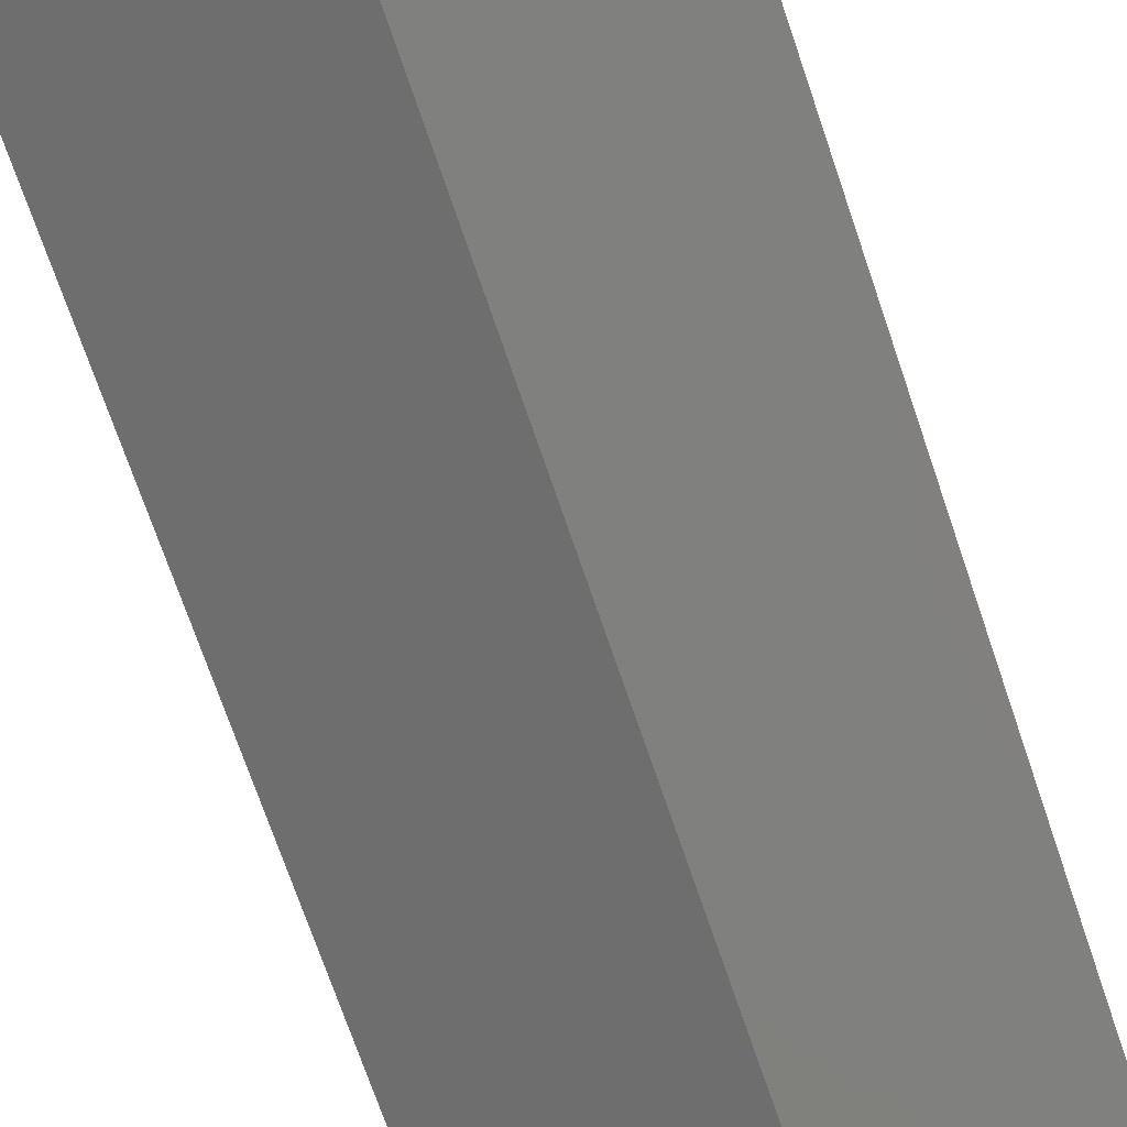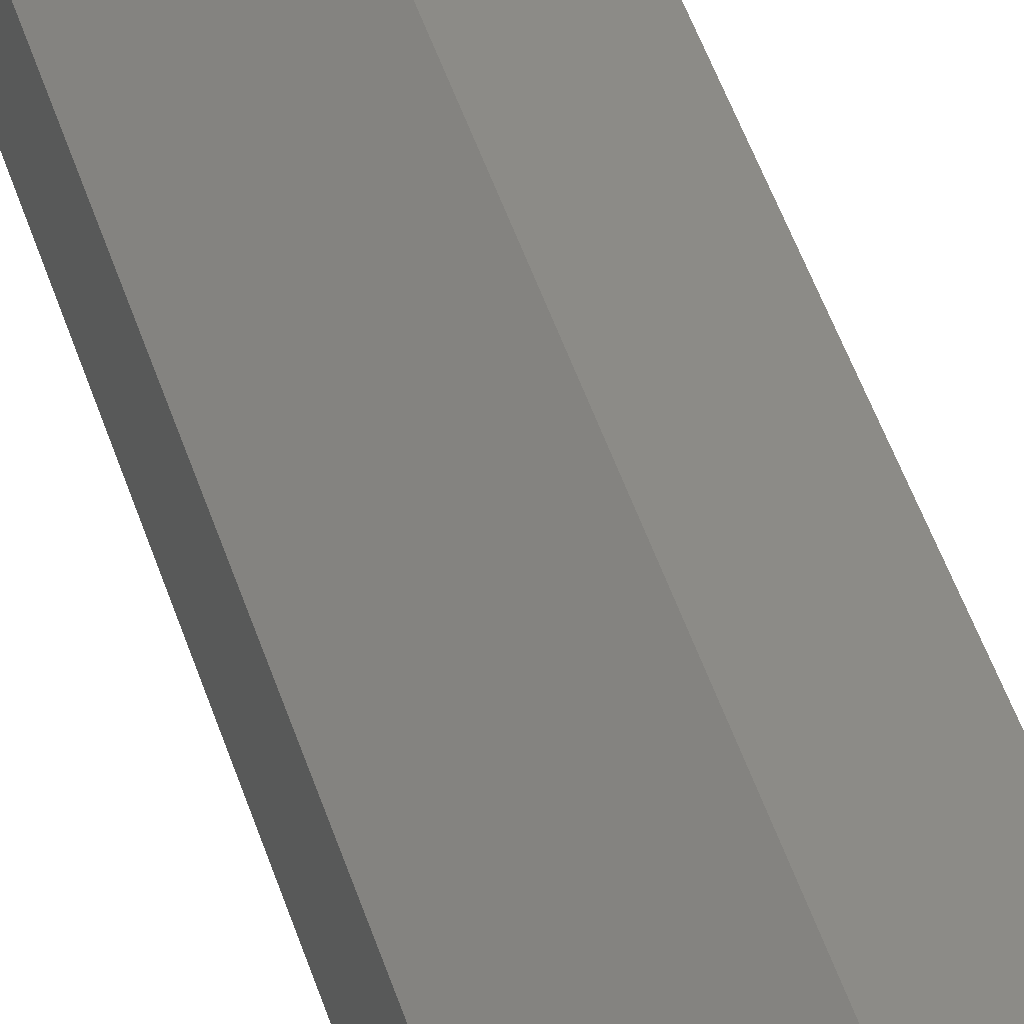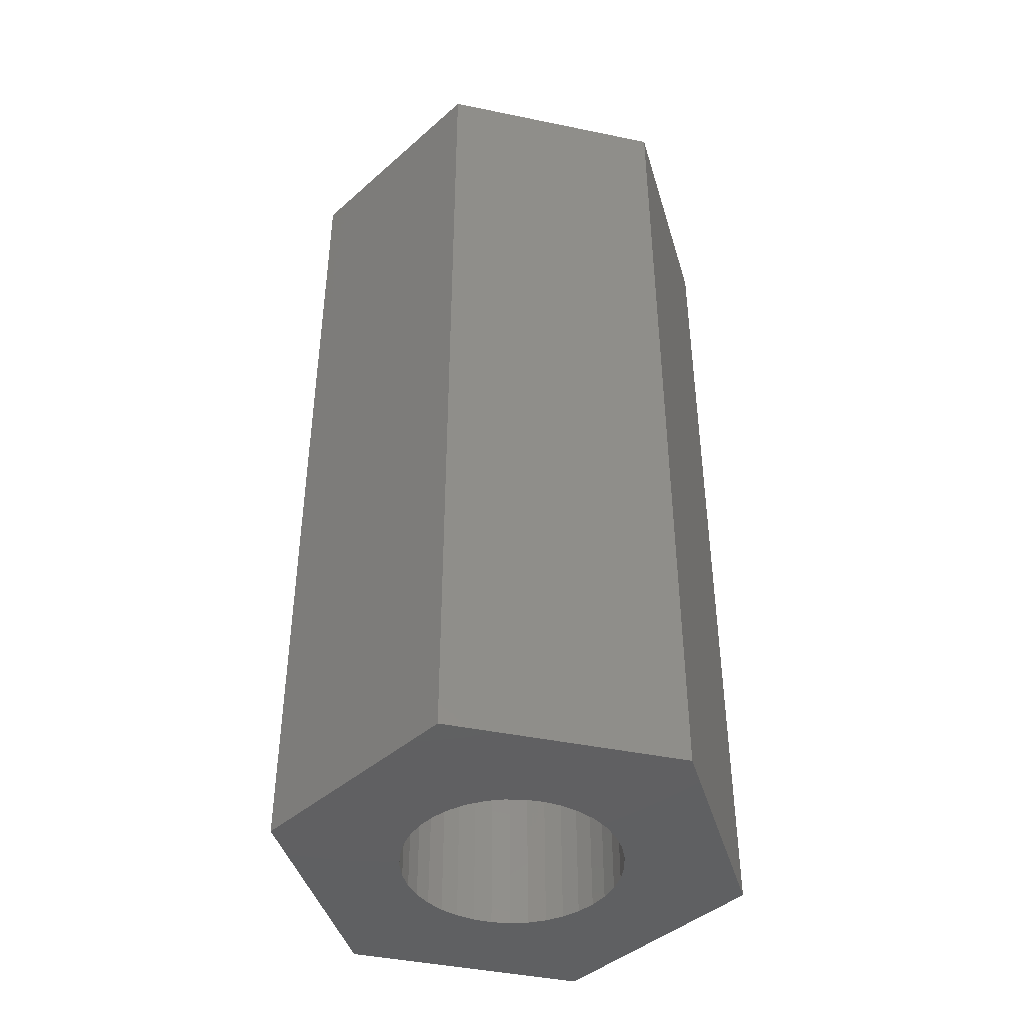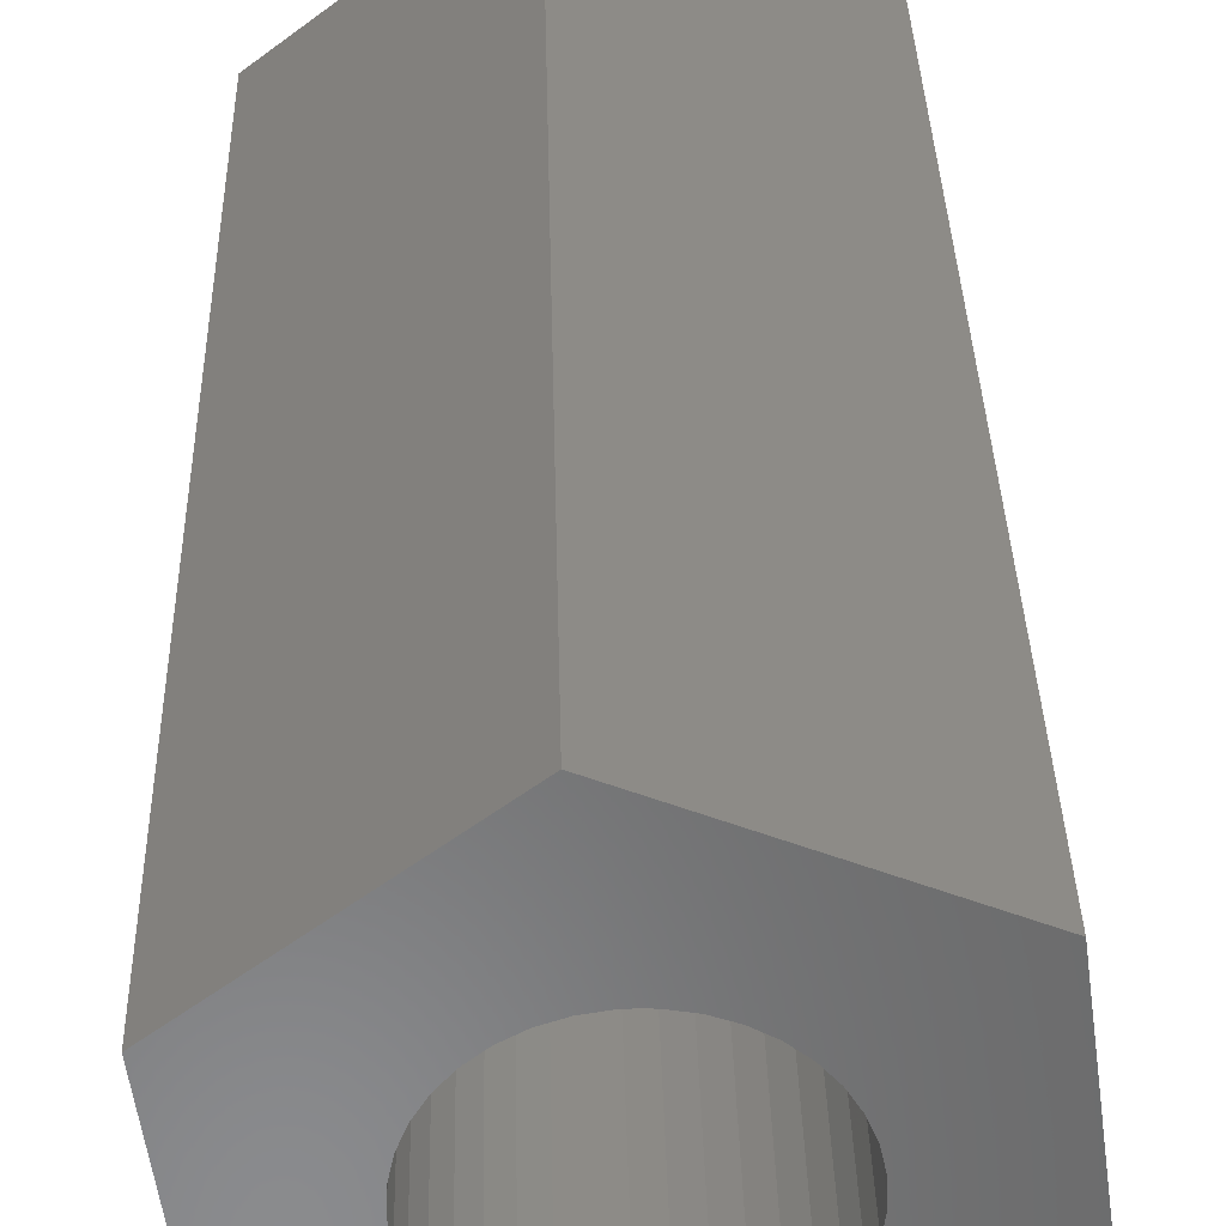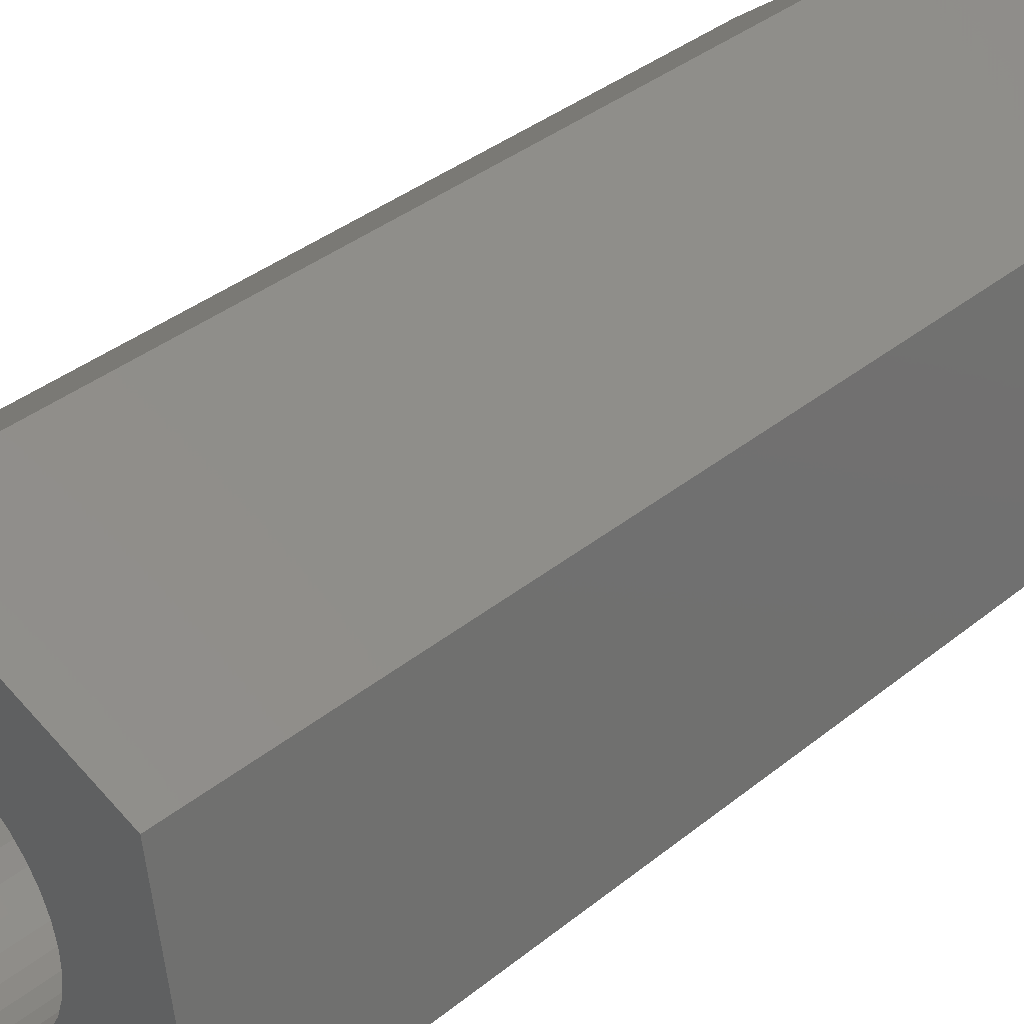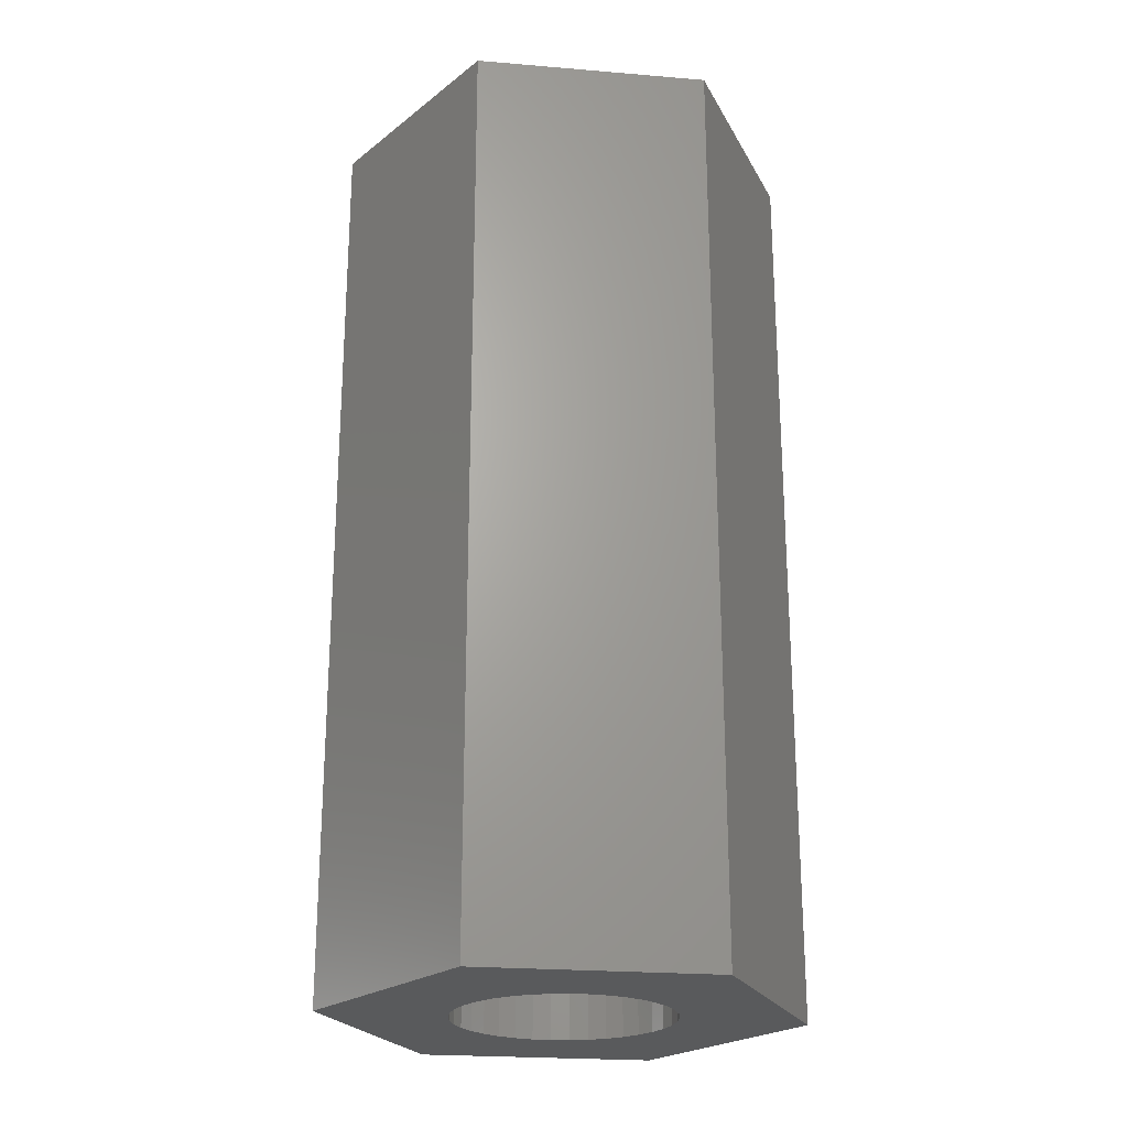
<metadata>
{"format":"stl","ext":"stl","renderer":"f3d","projection":"perspective","resolution":1024,"background":"white","views":[{"elev":-73.0,"azim":18.9,"up":"+Z"},{"elev":68.5,"azim":158.6,"up":"+Z"},{"elev":-43.0,"azim":8.5,"up":"+Y"},{"elev":33.5,"azim":-1.3,"up":"+Z"},{"elev":36.4,"azim":43.5,"up":"+Z"},{"elev":-23.4,"azim":-45.7,"up":"+Y"}]}
</metadata>
<code>
# stl→obj: 88 verts, 176 faces
v -0.6695 6.83e-17 -2.315
v -0.6745 6.83e-17 -2.314
v -0.6915 6.83e-17 -2.247
v -0.6795 6.83e-17 -2.315
v -0.6894 6.83e-17 -2.316
v -0.7752 6.83e-17 -2.451
v -0.7293 6.83e-17 -2.395
v -0.7248 6.83e-17 -2.404
v -0.7309 6.83e-17 -2.356
v -0.7922 6.83e-17 -2.325
v -0.7272 6.83e-17 -2.347
v -0.722 6.83e-17 -2.338
v -0.7033 6.83e-17 -2.425
v -0.6575 6.83e-17 -2.5
v -0.6941 6.83e-17 -2.429
v -0.6845 6.83e-17 -2.432
v -0.6745 6.83e-17 -2.433
v -0.6645 6.83e-17 -2.432
v -0.6301 6.83e-17 -2.412
v -0.6242 6.83e-17 -2.404
v -0.5567 6.83e-17 -2.422
v -0.6197 6.83e-17 -2.395
v -0.6167 6.83e-17 -2.386
v -0.6217 6.83e-17 -2.347
v -0.627 6.83e-17 -2.338
v -0.5737 6.83e-17 -2.296
v -0.6336 6.83e-17 -2.331
v -0.6988 6.83e-17 -2.32
v -0.7075 6.83e-17 -2.325
v -0.7153 6.83e-17 -2.331
v -0.7331 6.83e-17 -2.366
v -0.7335 6.83e-17 -2.376
v -0.7322 6.83e-17 -2.386
v -0.7188 6.83e-17 -2.412
v -0.7116 6.83e-17 -2.419
v -0.6155 6.83e-17 -2.376
v -0.6159 6.83e-17 -2.366
v -0.618 6.83e-17 -2.356
v -0.6414 6.83e-17 -2.325
v -0.6502 6.83e-17 -2.32
v -0.6596 6.83e-17 -2.316
v -0.6548 6.83e-17 -2.429
v -0.6457 6.83e-17 -2.425
v -0.6374 6.83e-17 -2.419
v -0.6645 -0.5039 -2.432
v -0.6745 -0.5039 -2.433
v -0.6575 -0.5039 -2.5
v -0.6548 -0.5039 -2.429
v -0.6988 -0.5039 -2.32
v -0.6894 -0.5039 -2.316
v -0.6915 -0.5039 -2.247
v -0.6795 -0.5039 -2.315
v -0.6502 -0.5039 -2.32
v -0.5737 -0.5039 -2.296
v -0.6596 -0.5039 -2.316
v -0.6155 -0.5039 -2.376
v -0.6167 -0.5039 -2.386
v -0.5567 -0.5039 -2.422
v -0.6197 -0.5039 -2.395
v -0.6242 -0.5039 -2.404
v -0.7033 -0.5039 -2.425
v -0.7752 -0.5039 -2.451
v -0.6941 -0.5039 -2.429
v -0.6845 -0.5039 -2.432
v -0.6414 -0.5039 -2.325
v -0.6336 -0.5039 -2.331
v -0.627 -0.5039 -2.338
v -0.6217 -0.5039 -2.347
v -0.618 -0.5039 -2.356
v -0.6159 -0.5039 -2.366
v -0.7331 -0.5039 -2.366
v -0.7309 -0.5039 -2.356
v -0.7922 -0.5039 -2.325
v -0.7272 -0.5039 -2.347
v -0.6745 -0.5039 -2.314
v -0.6695 -0.5039 -2.315
v -0.6301 -0.5039 -2.412
v -0.6374 -0.5039 -2.419
v -0.6457 -0.5039 -2.425
v -0.7116 -0.5039 -2.419
v -0.7188 -0.5039 -2.412
v -0.7248 -0.5039 -2.404
v -0.7293 -0.5039 -2.395
v -0.7322 -0.5039 -2.386
v -0.7335 -0.5039 -2.376
v -0.722 -0.5039 -2.338
v -0.7153 -0.5039 -2.331
v -0.7075 -0.5039 -2.325
f 1 2 3
f 3 2 4
f 3 4 5
f 6 7 8
f 9 10 11
f 11 10 12
f 6 13 14
f 14 13 15
f 15 16 14
f 14 16 17
f 14 17 18
f 19 20 21
f 21 20 22
f 21 22 23
f 24 25 26
f 26 25 27
f 5 28 3
f 3 28 29
f 3 29 10
f 10 29 30
f 10 30 12
f 9 31 10
f 10 31 32
f 10 32 6
f 6 32 33
f 6 33 7
f 8 34 6
f 6 34 35
f 6 35 13
f 23 36 21
f 21 36 37
f 21 37 26
f 26 37 38
f 26 38 24
f 27 39 26
f 26 39 40
f 26 40 3
f 3 40 41
f 3 41 1
f 18 42 14
f 14 42 43
f 14 43 21
f 21 43 44
f 21 44 19
f 45 46 47
f 45 47 48
f 49 50 51
f 51 50 52
f 53 54 55
f 55 54 51
f 56 57 58
f 58 57 59
f 58 59 60
f 61 62 63
f 63 62 47
f 63 47 64
f 64 47 46
f 53 65 54
f 54 65 66
f 54 66 67
f 67 68 54
f 54 68 69
f 54 69 58
f 58 69 70
f 58 70 56
f 71 72 73
f 73 72 74
f 52 75 51
f 51 75 76
f 51 76 55
f 60 77 58
f 58 77 78
f 58 78 47
f 47 78 79
f 47 79 48
f 61 80 62
f 62 80 81
f 62 81 82
f 82 83 62
f 62 83 84
f 62 84 73
f 73 84 85
f 73 85 71
f 74 86 73
f 73 86 87
f 73 87 51
f 51 87 88
f 51 88 49
f 21 26 58
f 58 26 54
f 14 21 47
f 47 21 58
f 6 14 62
f 62 14 47
f 10 6 73
f 73 6 62
f 3 10 51
f 51 10 73
f 26 3 54
f 54 3 51
f 4 2 75
f 75 2 76
f 75 52 4
f 4 52 50
f 4 50 5
f 5 50 49
f 5 49 28
f 28 49 88
f 28 88 29
f 29 88 87
f 29 87 30
f 30 87 86
f 30 86 12
f 12 86 74
f 12 74 11
f 11 74 72
f 11 72 9
f 9 72 71
f 9 71 31
f 31 71 85
f 31 85 32
f 32 85 84
f 32 84 33
f 33 84 83
f 33 83 7
f 7 83 82
f 7 82 8
f 8 82 81
f 8 81 34
f 34 81 80
f 34 80 35
f 35 80 61
f 35 61 13
f 13 61 63
f 13 63 15
f 15 63 64
f 15 64 16
f 16 64 46
f 16 46 17
f 17 46 45
f 17 45 18
f 18 45 48
f 18 48 42
f 42 48 79
f 42 79 43
f 43 79 78
f 43 78 44
f 44 78 77
f 44 77 19
f 19 77 60
f 19 60 20
f 20 60 59
f 20 59 22
f 22 59 57
f 22 57 23
f 23 57 56
f 23 56 36
f 36 56 70
f 36 70 37
f 37 70 69
f 37 69 38
f 38 69 68
f 38 68 24
f 24 68 67
f 24 67 25
f 25 67 66
f 25 66 27
f 27 66 65
f 27 65 39
f 39 65 53
f 39 53 40
f 40 53 55
f 40 55 41
f 41 55 76
f 41 76 1
f 1 76 2

</code>
